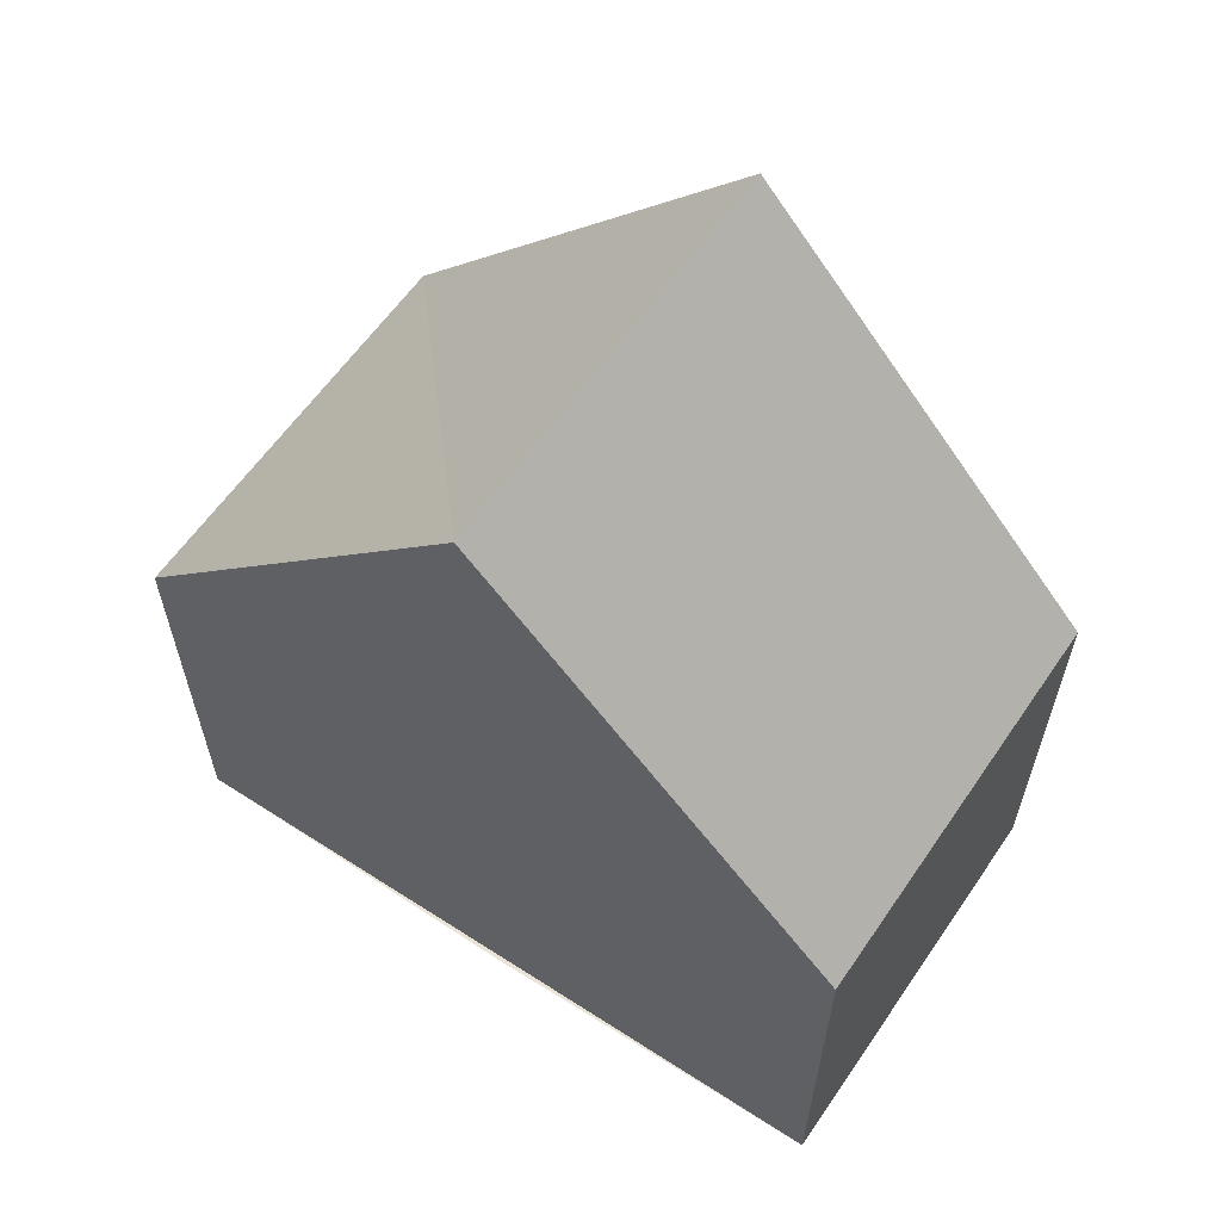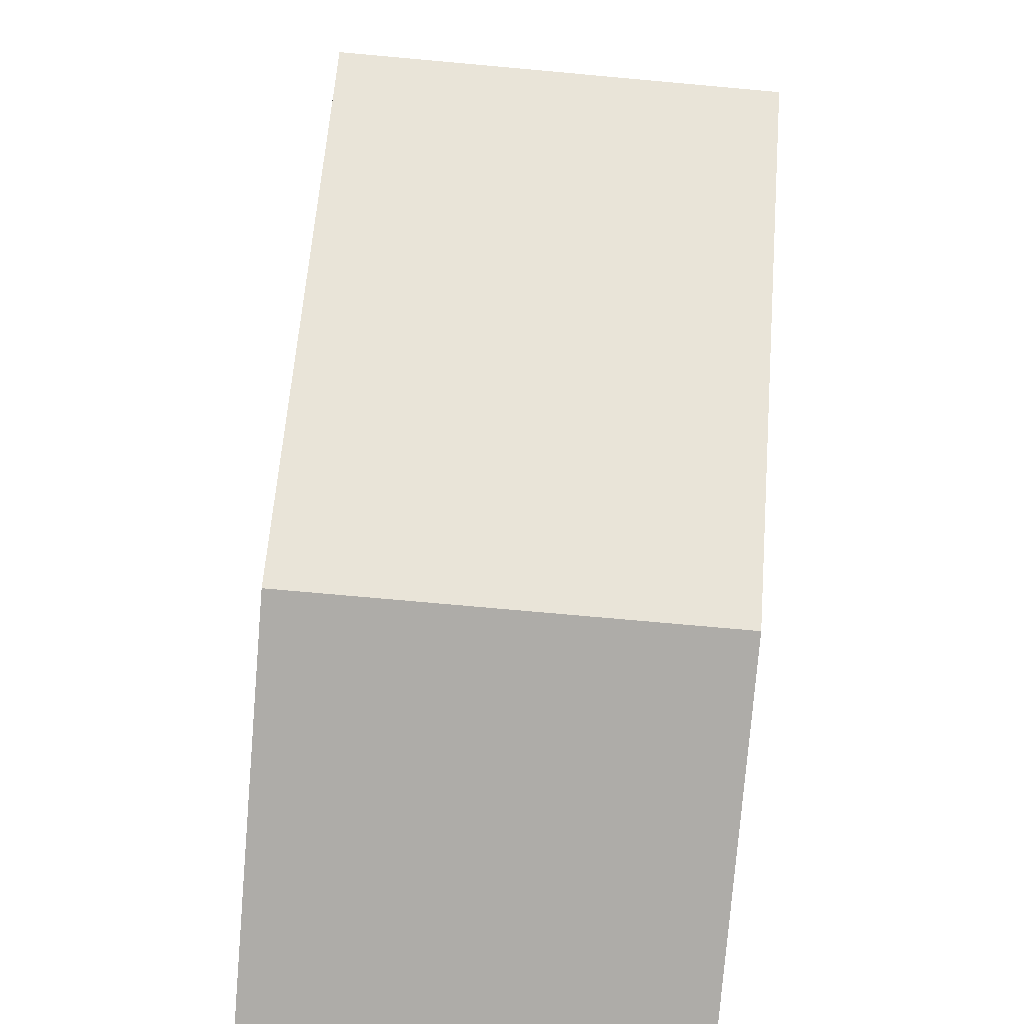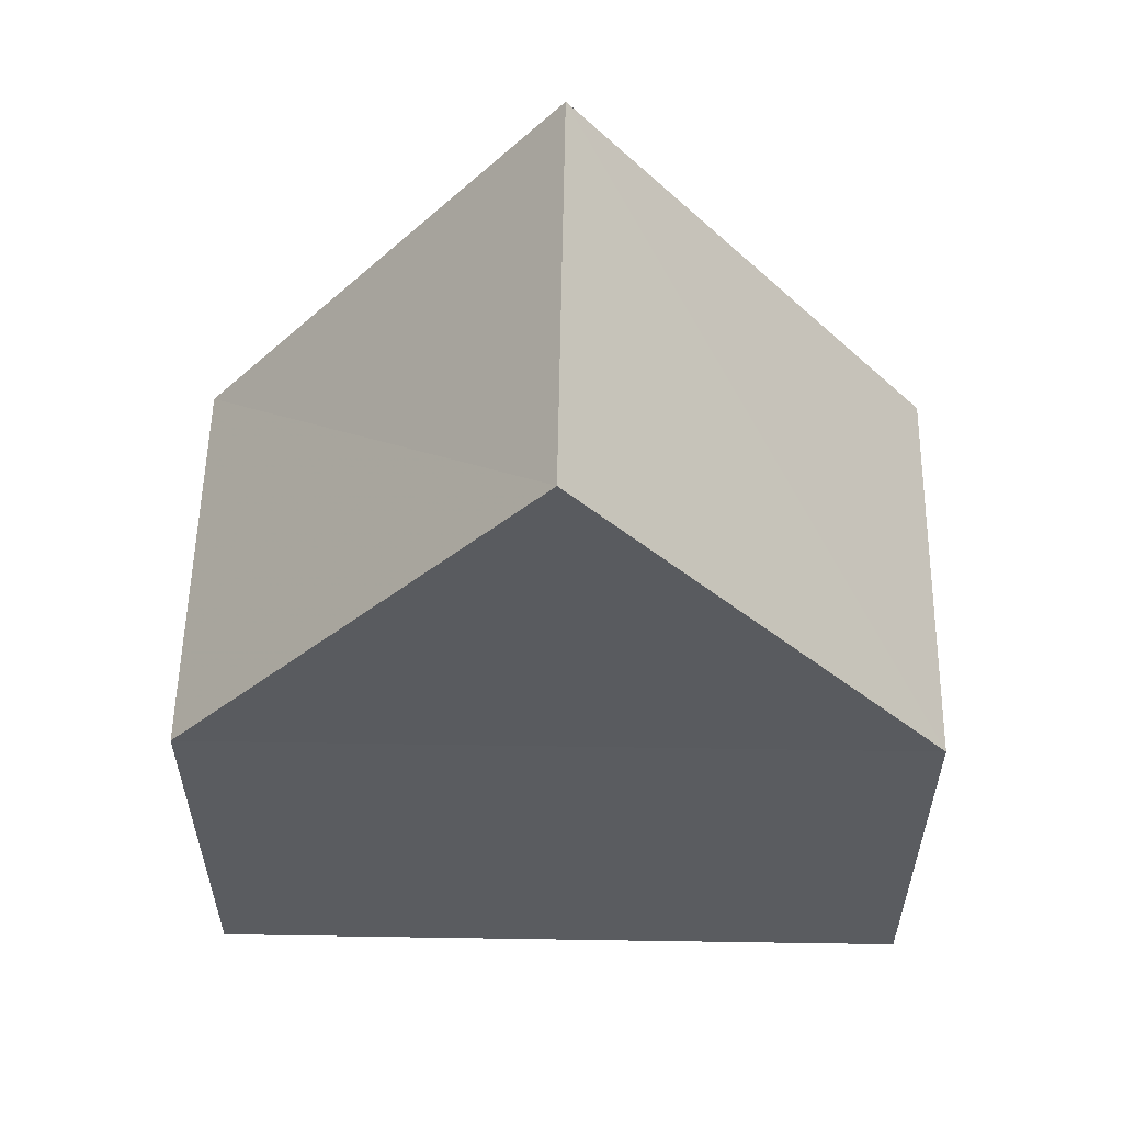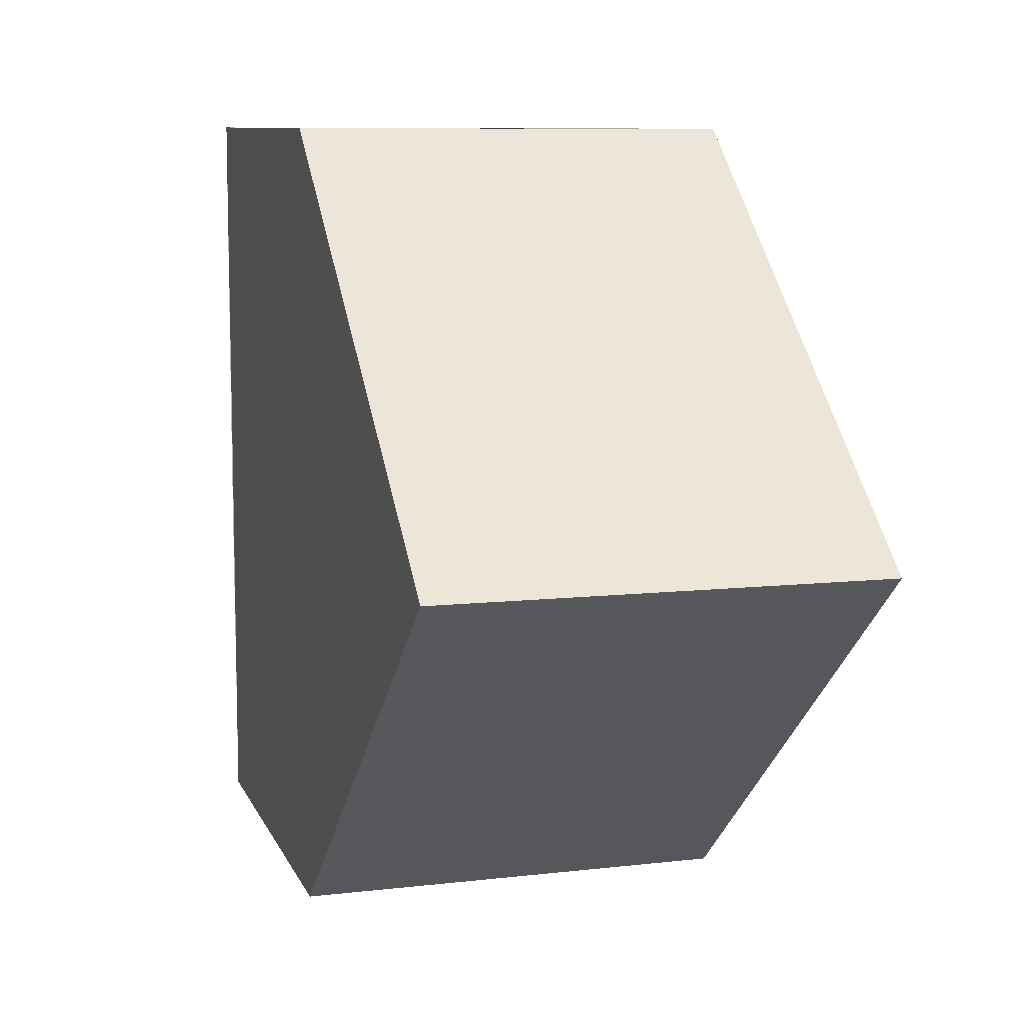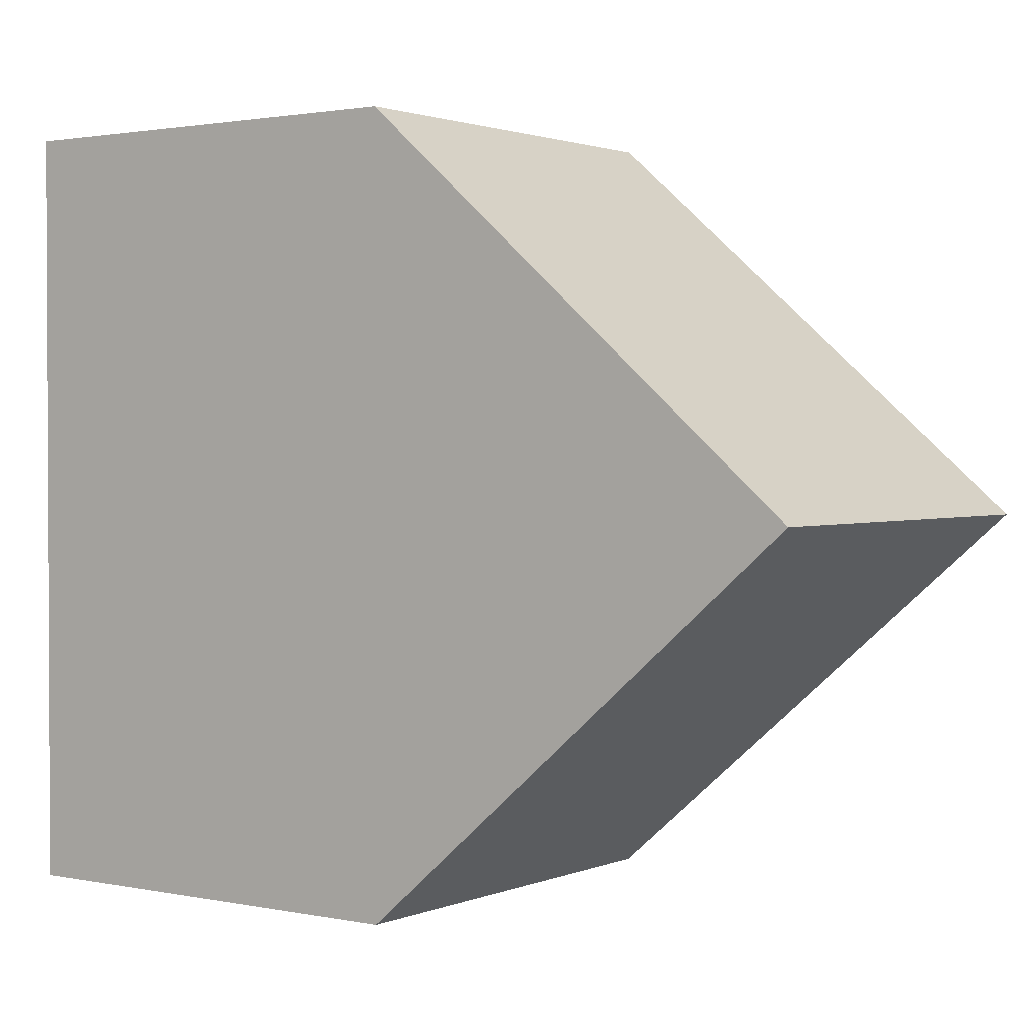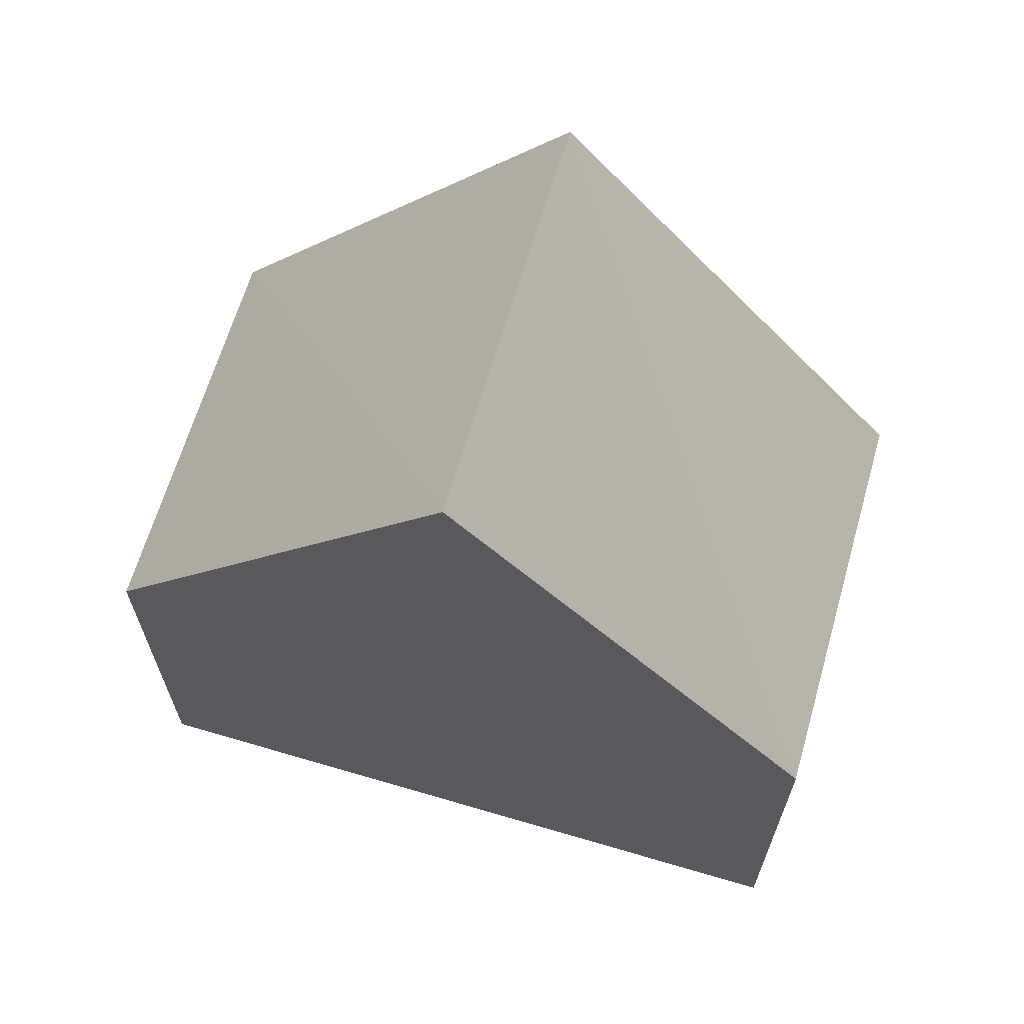
<metadata>
{"format":"obj","ext":"obj","renderer":"f3d","projection":"perspective","resolution":1024,"background":"white","views":[{"elev":61.2,"azim":-56.1,"up":"+Y"},{"elev":-77.1,"azim":174.4,"up":"+Z"},{"elev":56.6,"azim":-89.0,"up":"+Y"},{"elev":9.2,"azim":163.6,"up":"+Z"},{"elev":1.7,"azim":126.0,"up":"+Z"},{"elev":65.1,"azim":106.4,"up":"+Y"}]}
</metadata>
<code>
o 986
v 2203 1858 7.641
v 2203 1858 7.632
v 2203 1858 7.632
v 2203 1858 7.632
v 2203 1858 7.632
v 2203 1858 7.641
v 2203 1858 7.632
v 2203 1858 7.649
v 2203 1858 7.649
v 2203 1858 7.649
v 2203 1858 7.649
v 2203 1858 7.641
v 2203 1858 7.649
v 2203 1858 7.641
v 2203 1858 7.632
v 2203 1858 7.649
v 2203 1858 7.641
v 2203 1858 7.649
v 2203 1858 7.649
v 2203 1858 7.632
v 2203 1858 7.641
v 2203 1858 7.632
v 2203 1858 7.641
v 2203 1858 7.632
v 2203 1858 7.632
v 2203 1858 7.641
v 2203 1858 7.649
v 2203 1858 7.649
f 1 2 3
f 2 4 5
f 6 4 7
f 8 2 9
f 8 10 11
f 3 10 12
f 13 14 12
f 15 16 10
f 15 6 17
f 17 18 16
f 19 17 6
f 19 7 20
f 9 20 21
f 22 23 21
f 24 20 25
f 26 27 9
f 24 27 3
f 27 18 28

</code>
